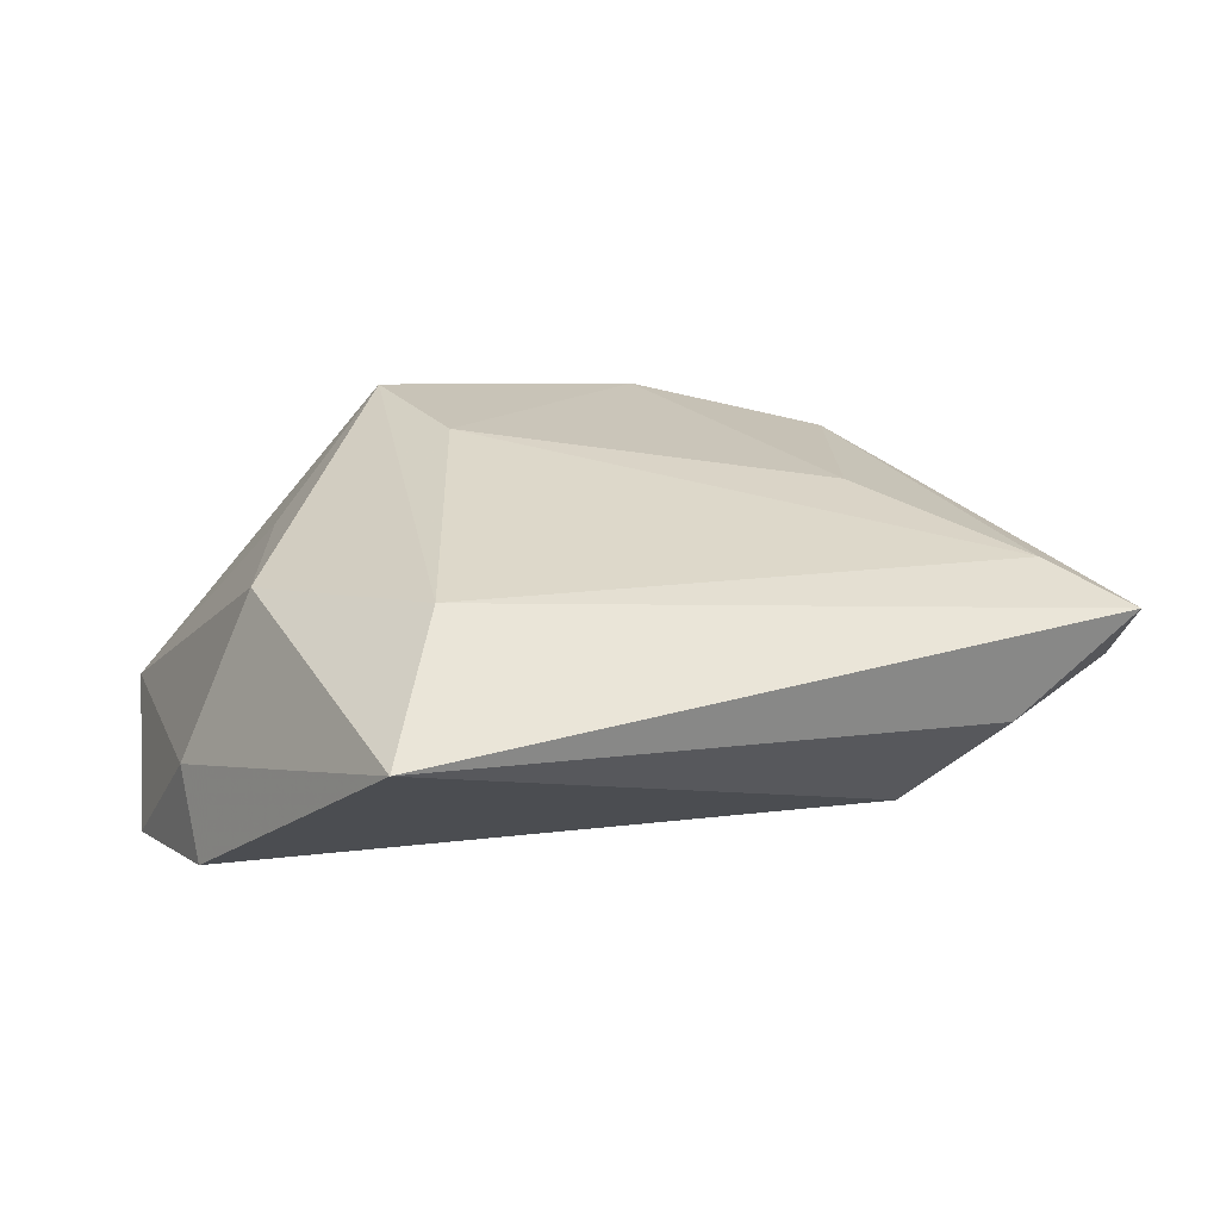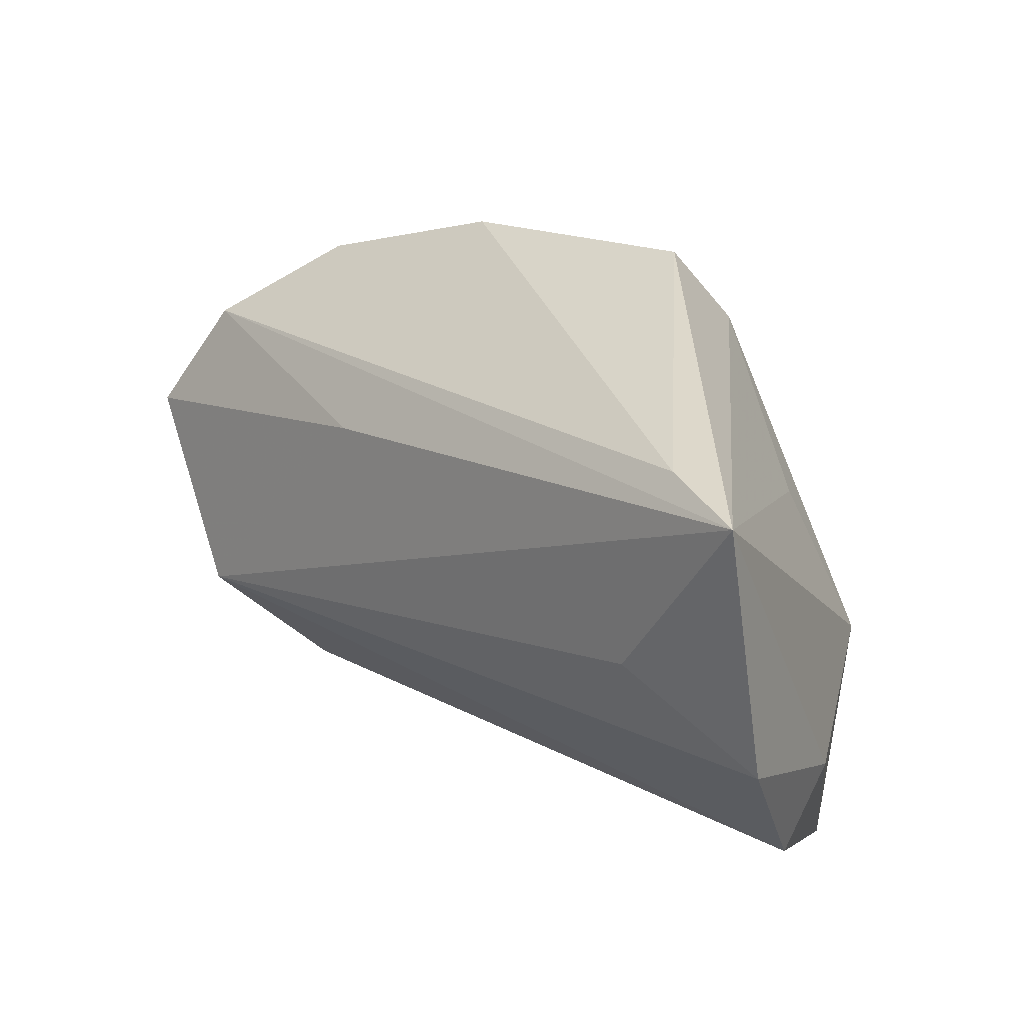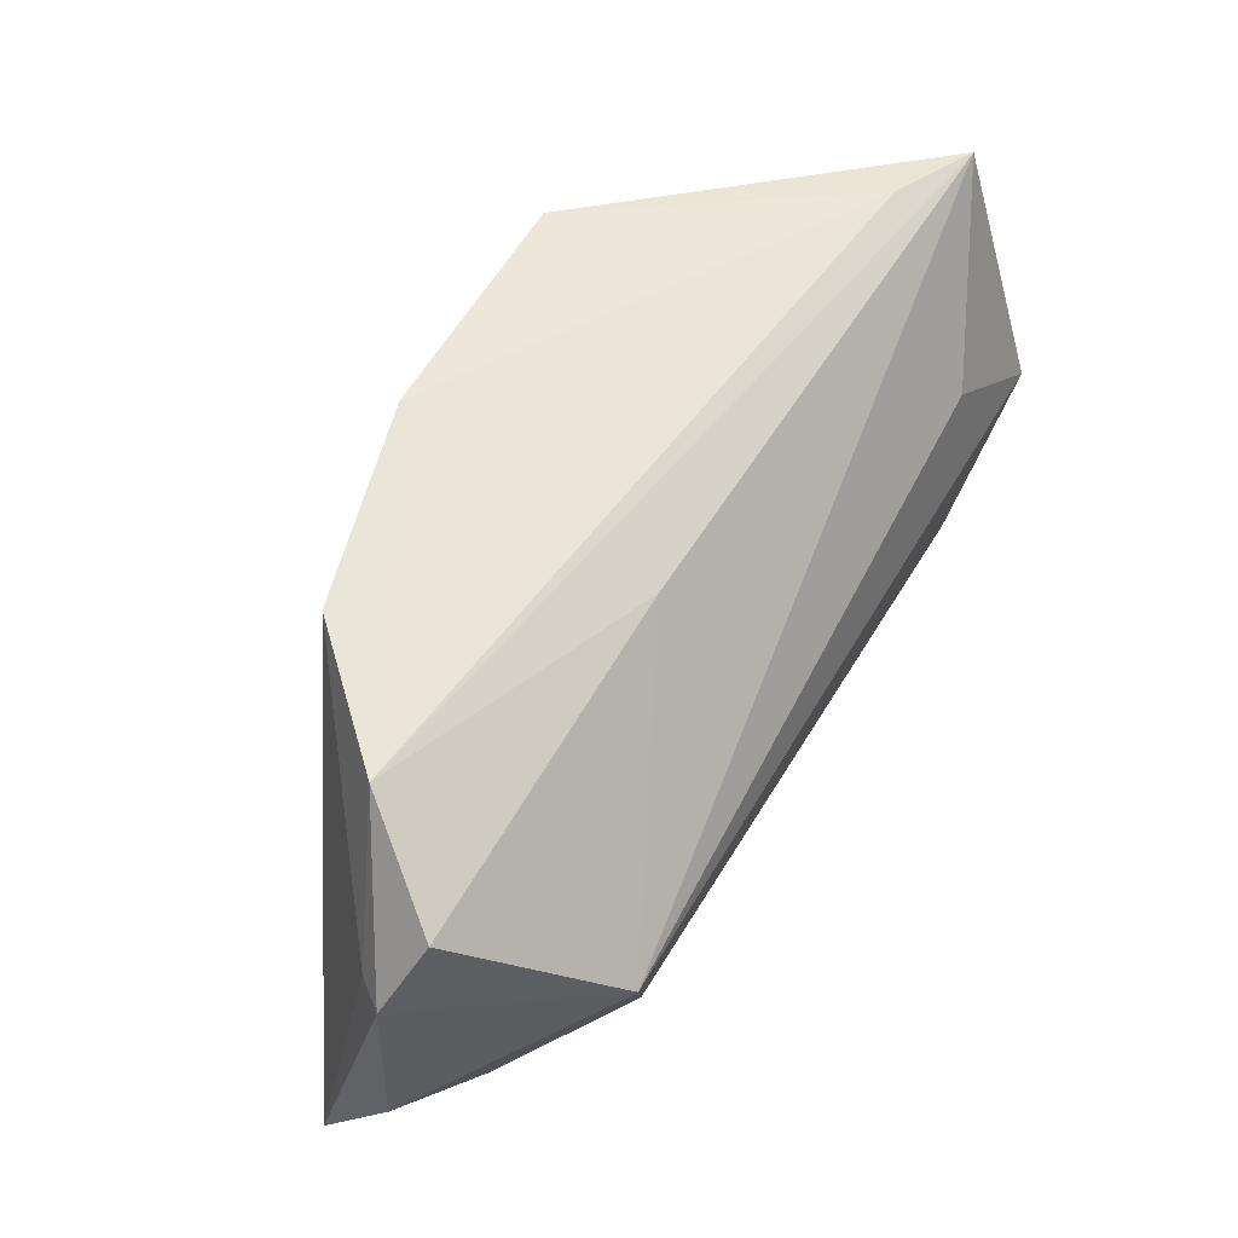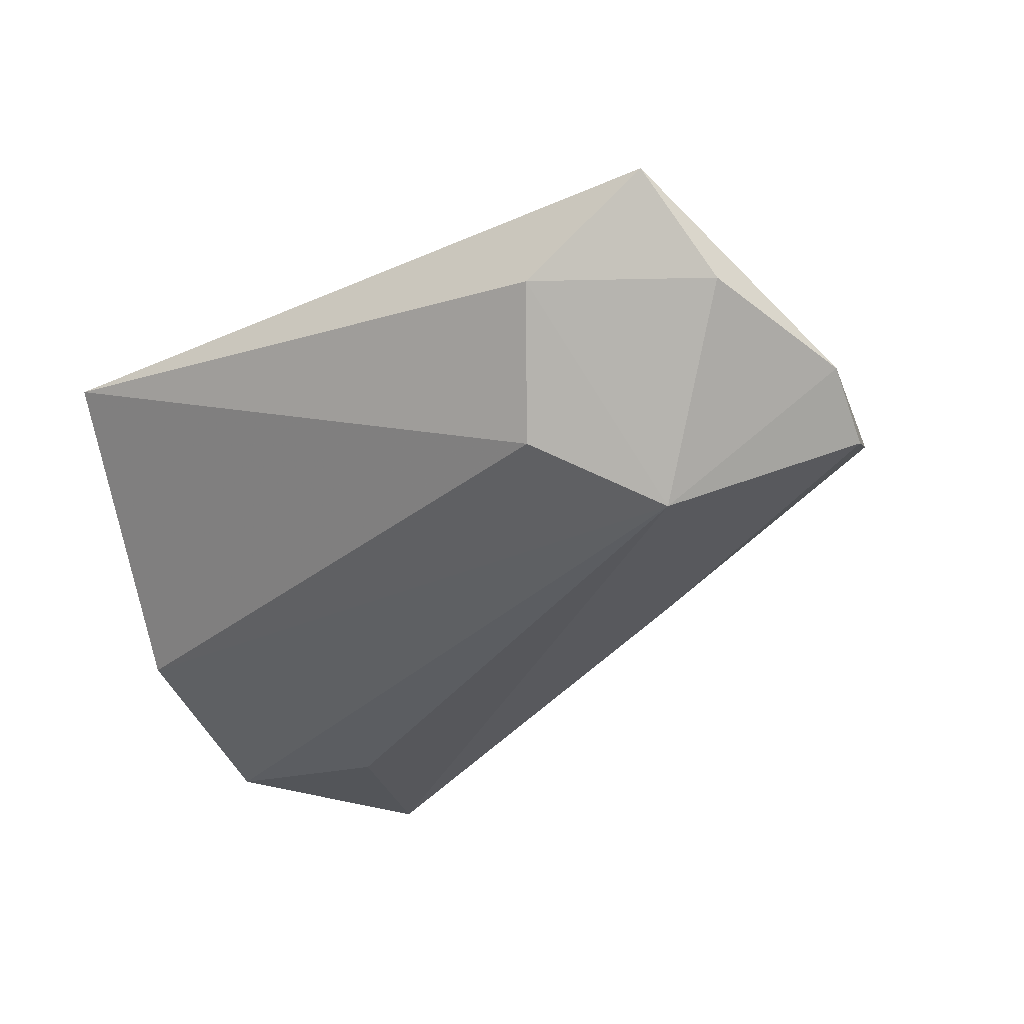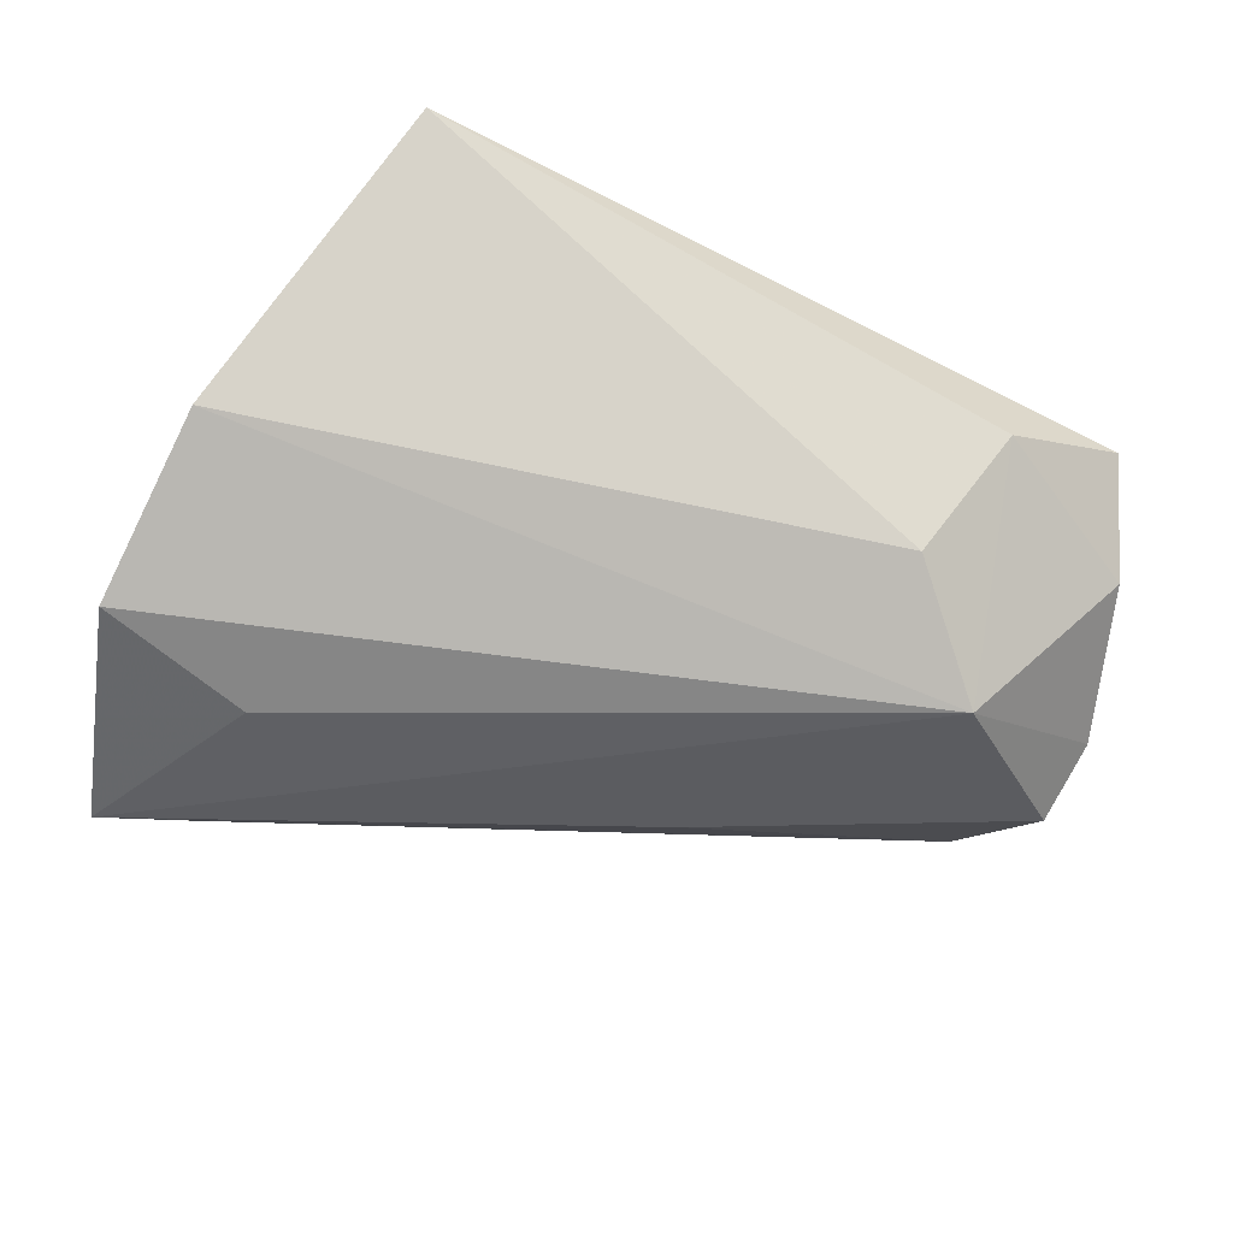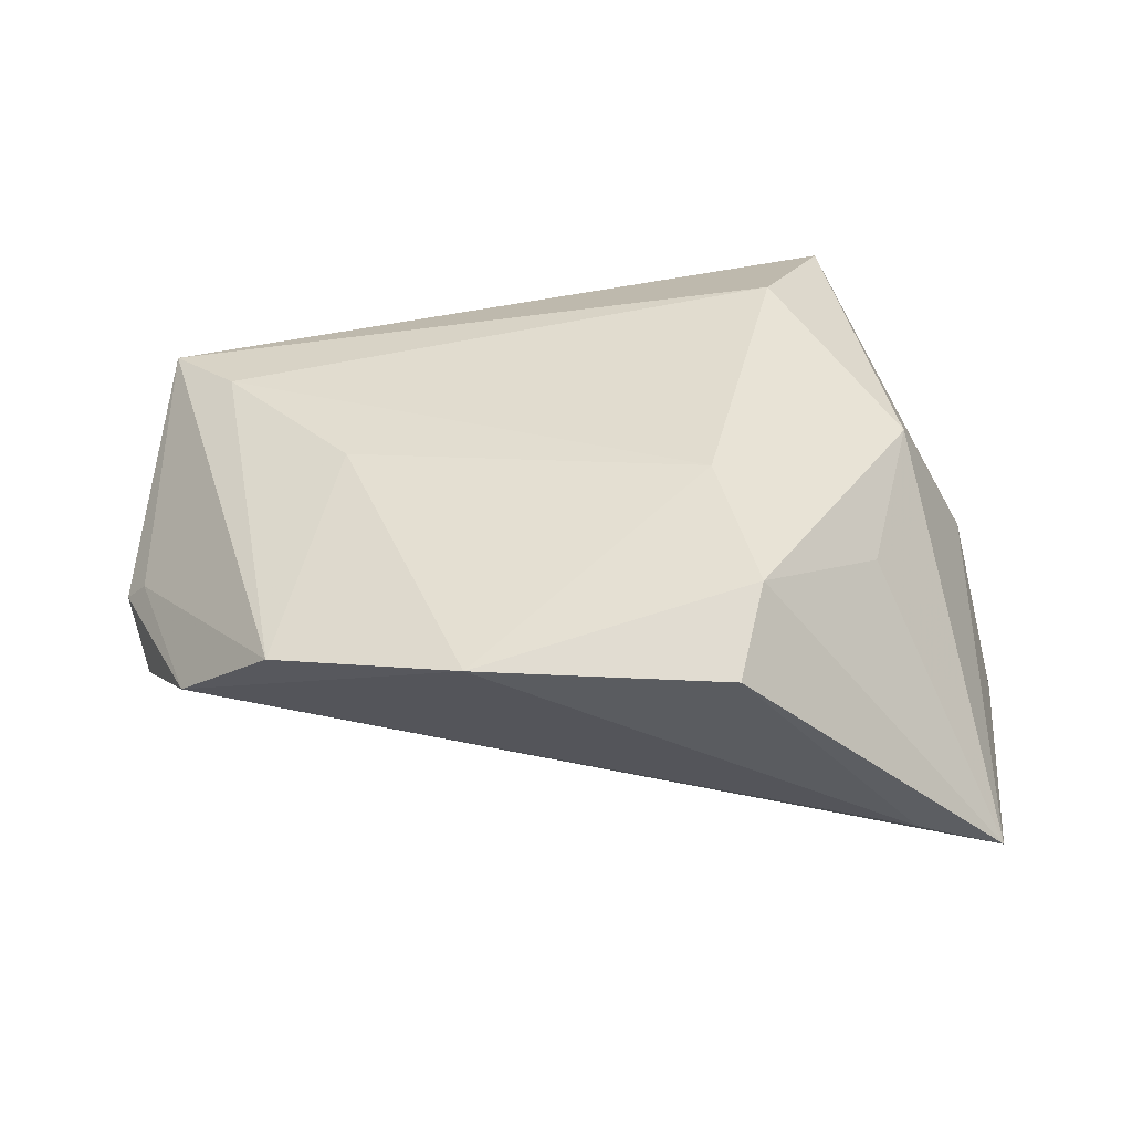
<metadata>
{"format":"obj","ext":"obj","renderer":"f3d","projection":"perspective","resolution":1024,"background":"white","views":[{"elev":28.1,"azim":-27.0,"up":"+Z"},{"elev":45.1,"azim":-138.2,"up":"+Y"},{"elev":29.7,"azim":120.8,"up":"+Y"},{"elev":-34.5,"azim":32.5,"up":"+Z"},{"elev":-59.5,"azim":-27.0,"up":"+Z"},{"elev":43.2,"azim":167.9,"up":"+Z"}]}
</metadata>
<code>
v -0.0295 0.041 -0.01292
v 0.05115 -0.02742 -0.002254
v 0.02486 -0.02639 -0.01469
v -0.02708 -0.0215 0.02013
v -0.04904 0.0147 -0.02082
v 0.01937 0.01693 -0.01315
v -0.04869 -0.006619 -0.01263
v 0.0216 0.03123 0.01418
v 0.02901 -0.006199 0.01516
v -0.02888 0.02038 0.01086
v 0.04089 -0.02694 0.01201
v -0.01068 0.01245 0.02187
v -0.006767 0.04052 0.01569
v -0.03808 0.00178 0.01366
v -0.04011 0.04273 -0.01688
v 0.04213 0.01979 0.00894
v -0.04761 0.0007091 -0.004565
v 0.05743 -0.009873 -0.006316
v -0.01173 0.03072 0.02054
v 0.05604 -0.001358 -0.0114
v 0.05515 -0.008138 -0.003202
v 0.05216 0.01074 -0.002923
v -0.03081 0.01942 -0.02141
v 0.04709 -0.03712 0.00903
v 0.03151 -0.03712 -0.0007406
v -0.03859 -0.03712 0.01246
v 0.03697 -0.01503 -0.02141
f 15 19 13
f 6 27 15
f 27 6 20
f 25 24 26
f 25 27 2
f 2 24 25
f 26 24 4
f 4 14 26
f 19 14 4
f 19 4 12
f 10 19 15
f 15 14 10
f 10 14 19
f 15 13 1
f 8 13 19
f 19 12 8
f 8 1 13
f 15 27 23
f 23 5 15
f 27 5 23
f 7 5 27
f 2 27 18
f 27 20 18
f 18 24 2
f 3 25 26
f 27 25 3
f 26 7 3
f 3 7 27
f 11 4 24
f 11 12 4
f 11 24 16
f 5 7 17
f 17 14 15
f 15 5 17
f 26 14 17
f 17 7 26
f 16 24 21
f 24 18 21
f 22 18 20
f 16 21 22
f 22 21 18
f 22 20 6
f 22 8 16
f 1 8 22
f 22 6 15
f 15 1 22
f 9 8 12
f 12 11 9
f 16 8 9
f 9 11 16

</code>
